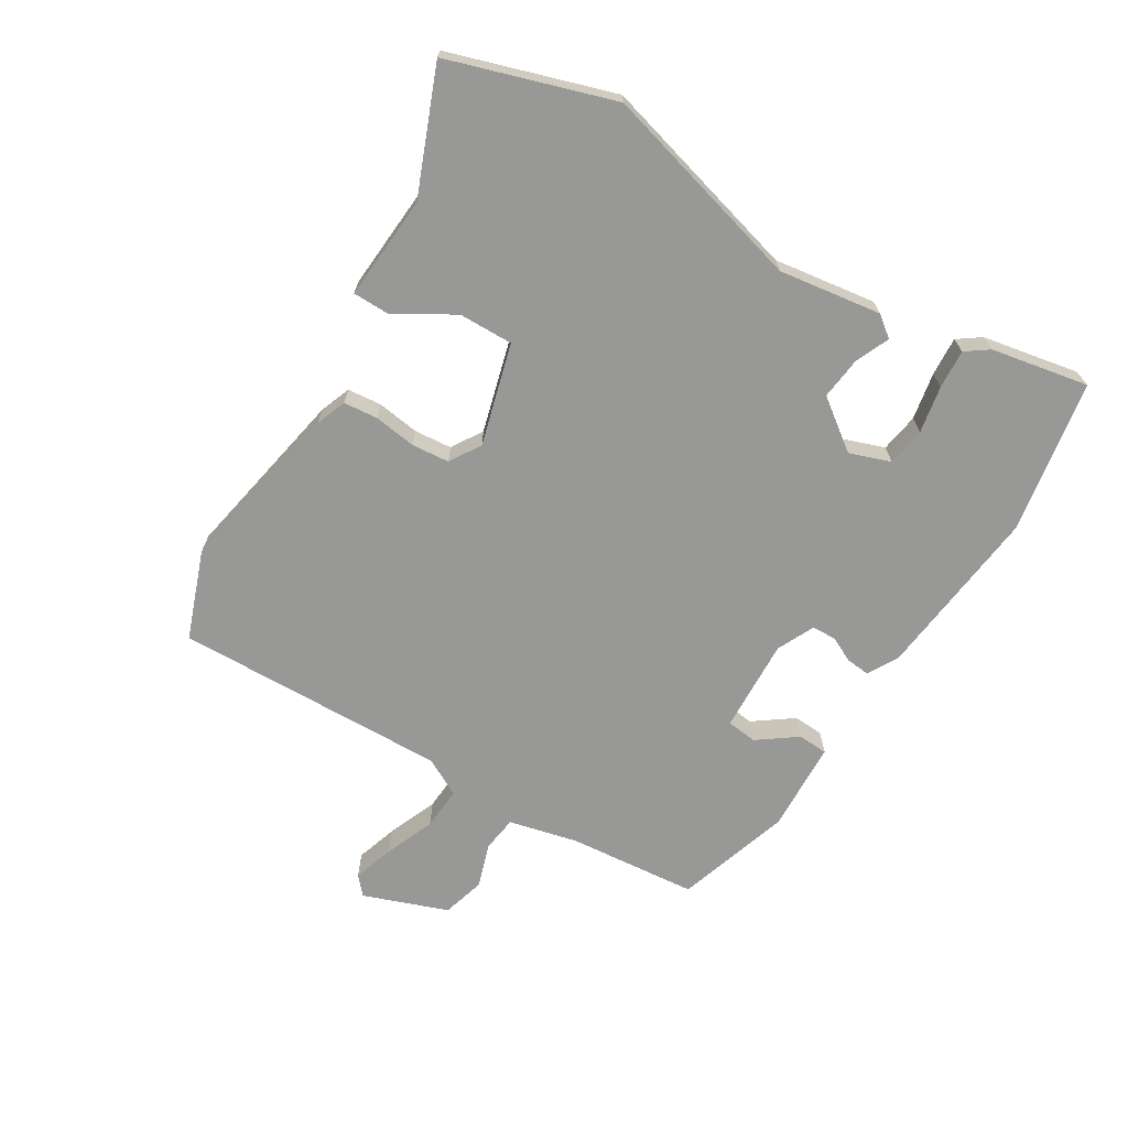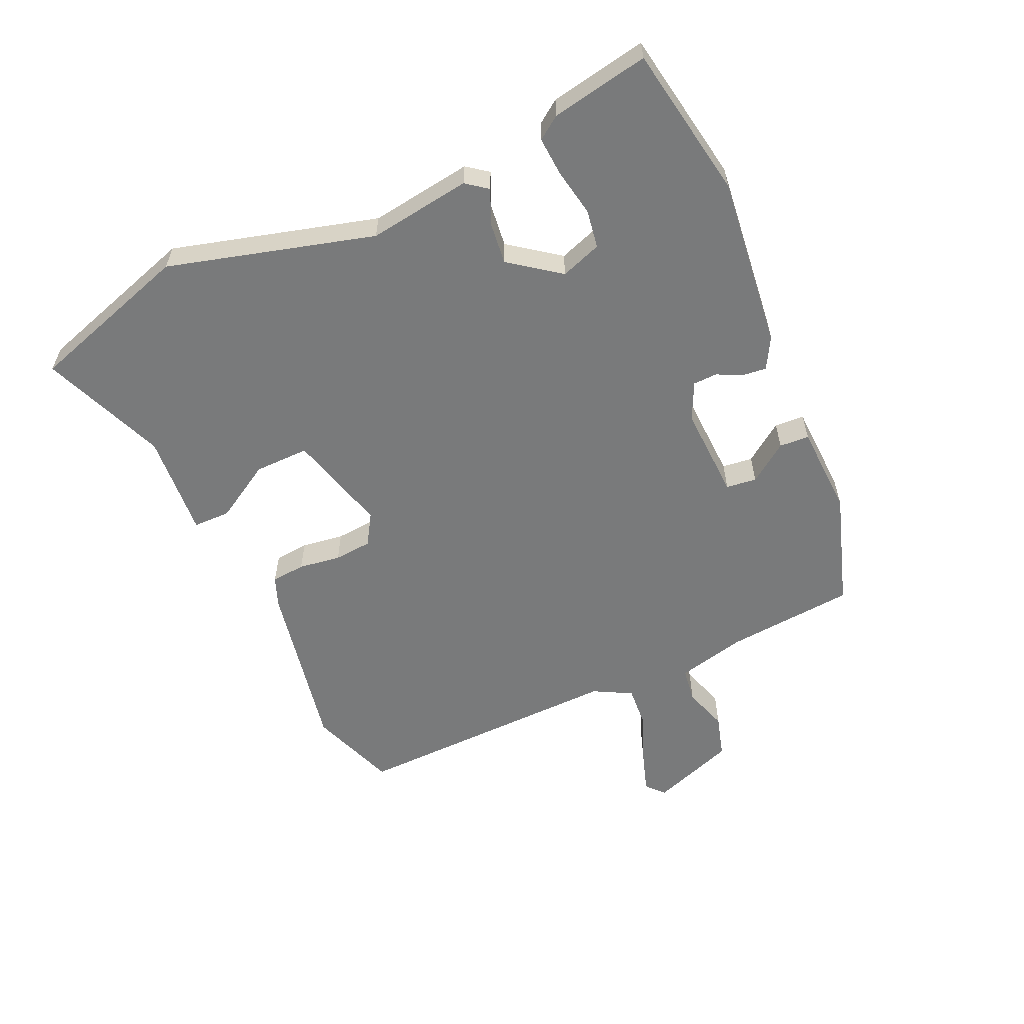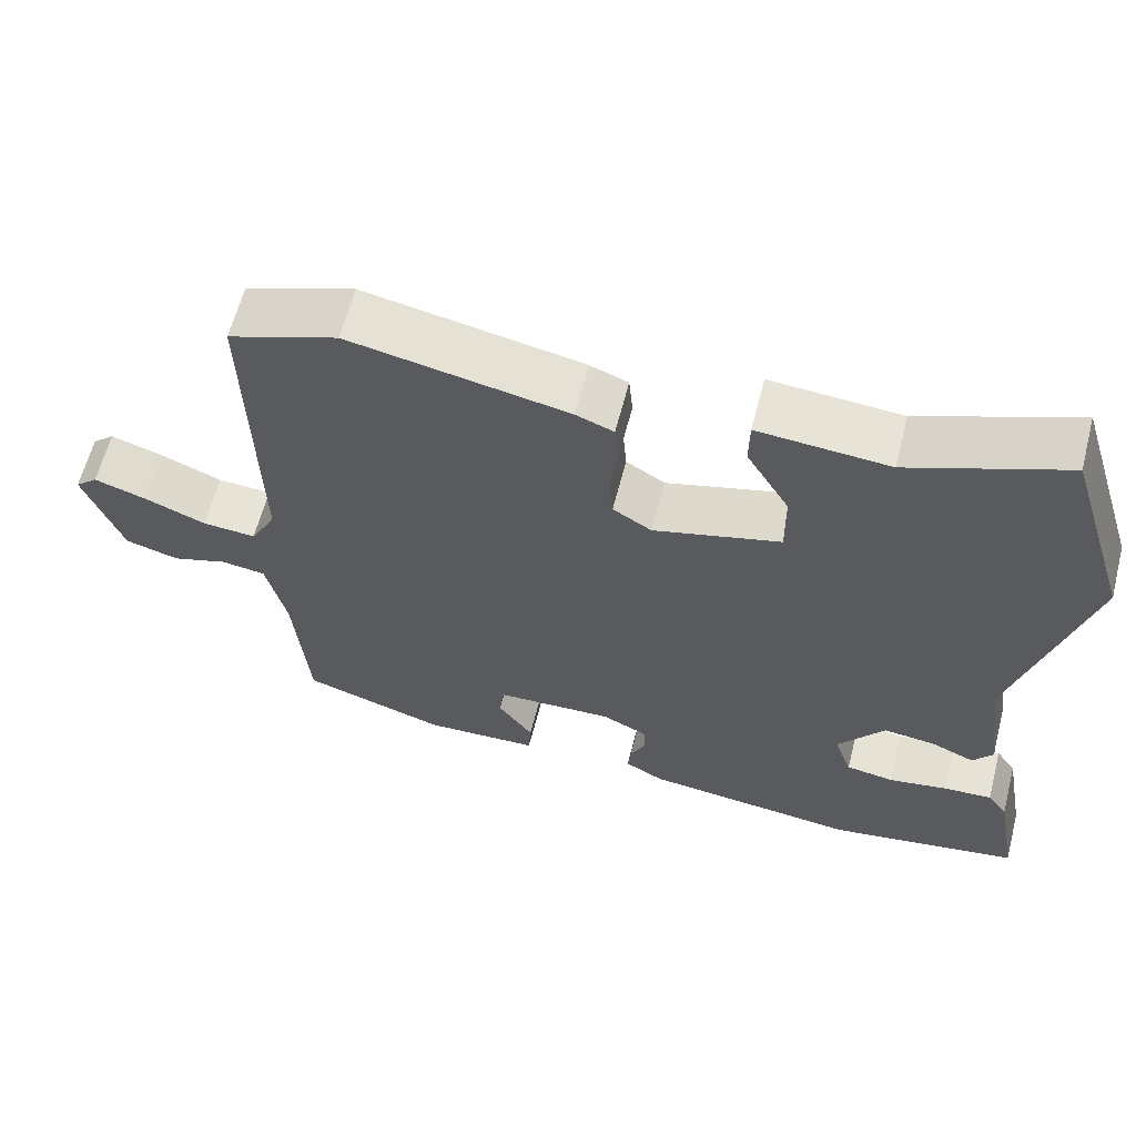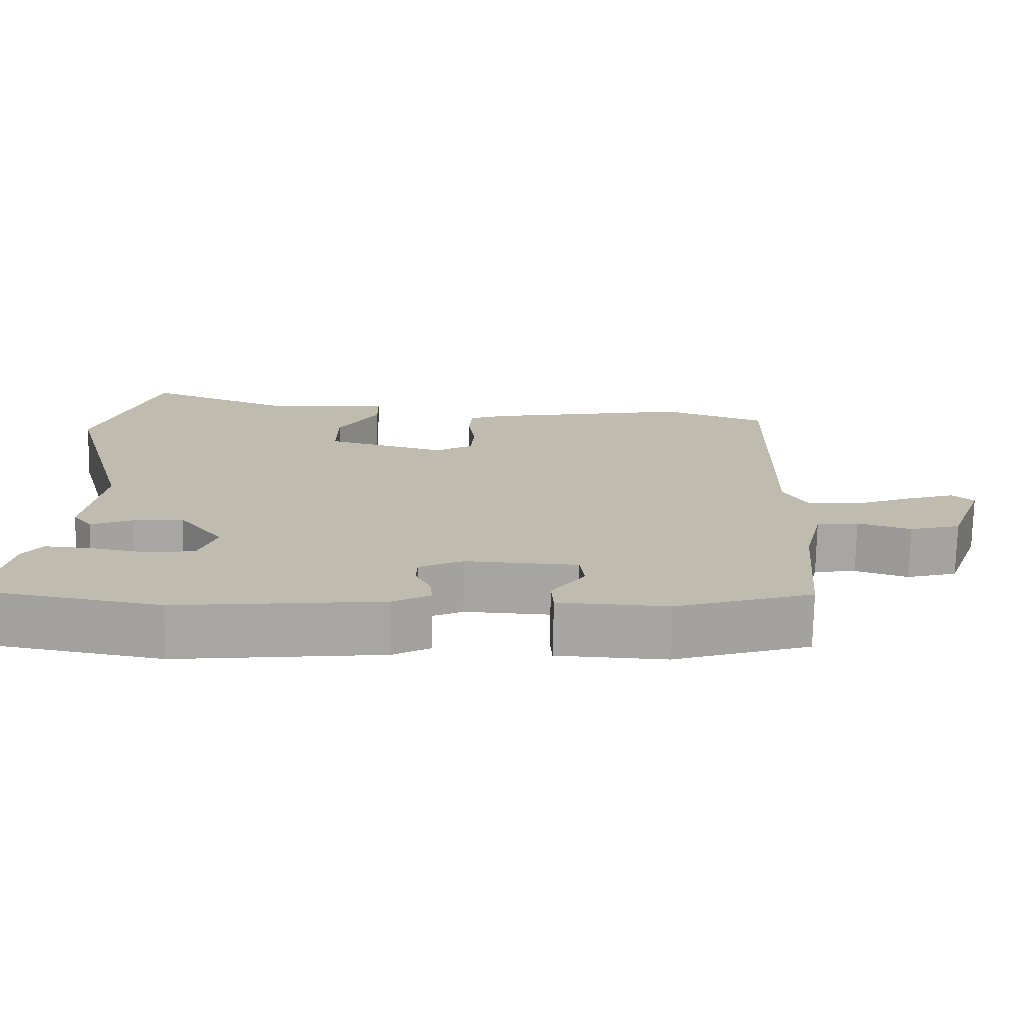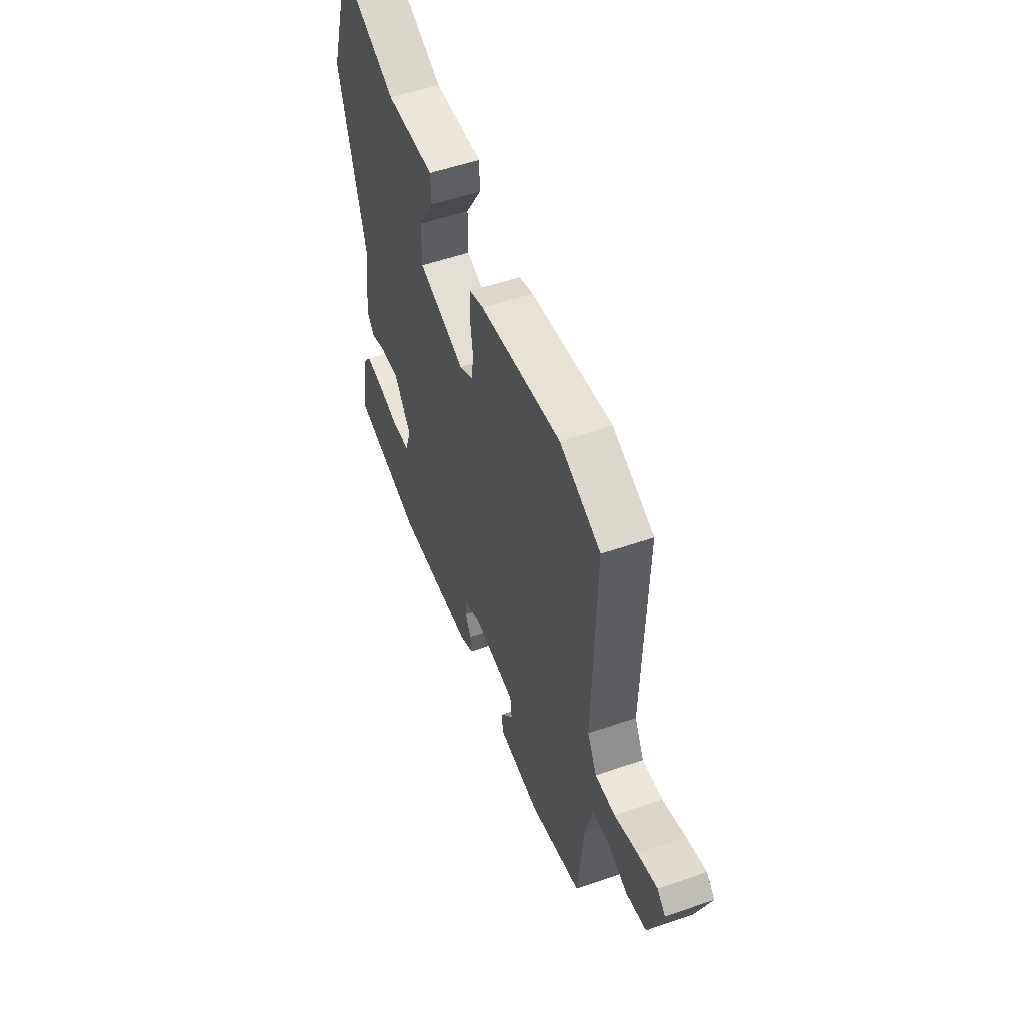
<metadata>
{"format":"obj","ext":"obj","renderer":"f3d","projection":"perspective","resolution":1024,"background":"white","views":[{"elev":-68.5,"azim":59.0,"up":"+Y"},{"elev":-58.0,"azim":114.5,"up":"+Y"},{"elev":62.0,"azim":14.4,"up":"+Z"},{"elev":-74.0,"azim":178.8,"up":"+Z"},{"elev":54.0,"azim":-110.2,"up":"+Z"}]}
</metadata>
<code>
v 0.552 0.07 -0.491
v 0.305 0.07 -0.533
v 0.028 0.07 -0.501
v -0.022 0.07 -0.473
v -0.018 0.07 -0.435
v 0.002 0.07 -0.394
v 0.001 0.07 -0.355
v -0.059 0.07 -0.326
v -0.21 0.07 -0.332
v -0.216 0.07 -0.381
v -0.171 0.07 -0.444
v -0.174 0.07 -0.492
v -0.321 0.07 -0.498
v -0.506 0.07 -0.438
v -0.524 0.07 -0.229
v -0.55 0.07 -0.118
v -0.607 0.07 -0.11
v -0.679 0.07 -0.133
v -0.748 0.07 -0.113
v -0.797 0.07 0.023
v -0.768 0.07 0.049
v -0.701 0.07 0.027
v -0.621 0.07 -0.006
v -0.552 0.07 -0.011
v -0.519 0.07 0.05
v -0.528 0.07 0.49
v -0.387 0.07 0.541
v -0.106 0.07 0.486
v -0.057 0.07 0.467
v -0.052 0.07 0.412
v -0.062 0.07 0.344
v -0.057 0.07 0.283
v -0.007 0.07 0.252
v 0.156 0.07 0.296
v 0.155 0.07 0.384
v 0.1 0.07 0.477
v 0.101 0.07 0.537
v 0.269 0.07 0.524
v 0.468 0.07 0.603
v 0.551 0.07 0.339
v 0.459 0.07 0.008
v 0.482 0.07 -0.157
v 0.456 0.07 -0.191
v 0.401 0.07 -0.167
v 0.333 0.07 -0.159
v 0.273 0.07 -0.239
v 0.296 0.07 -0.305
v 0.358 0.07 -0.315
v 0.434 0.07 -0.301
v 0.497 0.07 -0.297
v 0.523 0.07 -0.334
v 0.552 0 -0.491
v 0.305 0 -0.533
v 0.028 0 -0.501
v -0.022 0 -0.473
v -0.018 0 -0.435
v 0.002 0 -0.394
v 0.001 0 -0.355
v -0.059 0 -0.326
v -0.21 0 -0.332
v -0.216 0 -0.381
v -0.171 0 -0.444
v -0.174 0 -0.492
v -0.321 0 -0.498
v -0.506 0 -0.438
v -0.524 0 -0.229
v -0.55 0 -0.118
v -0.607 0 -0.11
v -0.679 0 -0.133
v -0.748 0 -0.113
v -0.797 0 0.023
v -0.768 0 0.049
v -0.701 0 0.027
v -0.621 0 -0.006
v -0.552 0 -0.011
v -0.519 0 0.05
v -0.528 0 0.49
v -0.387 0 0.541
v -0.106 0 0.486
v -0.057 0 0.467
v -0.052 0 0.412
v -0.062 0 0.344
v -0.057 0 0.283
v -0.007 0 0.252
v 0.156 0 0.296
v 0.155 0 0.384
v 0.1 0 0.477
v 0.101 0 0.537
v 0.269 0 0.524
v 0.468 0 0.603
v 0.551 0 0.339
v 0.459 0 0.008
v 0.482 0 -0.157
v 0.456 0 -0.191
v 0.401 0 -0.167
v 0.333 0 -0.159
v 0.273 0 -0.239
v 0.296 0 -0.305
v 0.358 0 -0.315
v 0.434 0 -0.301
v 0.497 0 -0.297
v 0.523 0 -0.334
f 48 49 50 51
f 48 51 1 2
f 47 48 2 3
f 46 47 3 4
f 45 46 4 5
f 41 42 43 44
f 41 44 45
f 38 39 40 41
f 35 36 37 38
f 34 35 38 41
f 33 34 41 45
f 28 29 30 31
f 28 31 32
f 25 26 27 28
f 24 25 28 32
f 20 21 22 23
f 18 19 20 23
f 17 18 23 24
f 16 17 24 32
f 12 13 14 15
f 10 11 12 15
f 9 10 15 16
f 8 9 16 32
f 45 5 6
f 45 6 7
f 32 33 45
f 7 8 32 45
f 102 101 100 99
f 53 52 102 99
f 54 53 99 98
f 55 54 98 97
f 56 55 97 96
f 95 94 93 92
f 96 95 92
f 92 91 90 89
f 89 88 87 86
f 92 89 86 85
f 96 92 85 84
f 82 81 80 79
f 83 82 79
f 79 78 77 76
f 83 79 76 75
f 74 73 72 71
f 74 71 70 69
f 75 74 69 68
f 83 75 68 67
f 66 65 64 63
f 66 63 62 61
f 67 66 61 60
f 83 67 60 59
f 57 56 96
f 58 57 96
f 96 84 83
f 96 83 59 58
f 1 52 53 2
f 2 53 54 3
f 3 54 55 4
f 4 55 56 5
f 5 56 57 6
f 6 57 58 7
f 7 58 59 8
f 8 59 60 9
f 9 60 61 10
f 10 61 62 11
f 11 62 63 12
f 12 63 64 13
f 13 64 65 14
f 14 65 66 15
f 15 66 67 16
f 16 67 68 17
f 17 68 69 18
f 18 69 70 19
f 19 70 71 20
f 20 71 72 21
f 21 72 73 22
f 22 73 74 23
f 23 74 75 24
f 24 75 76 25
f 25 76 77 26
f 26 77 78 27
f 27 78 79 28
f 28 79 80 29
f 29 80 81 30
f 30 81 82 31
f 31 82 83 32
f 32 83 84 33
f 33 84 85 34
f 34 85 86 35
f 35 86 87 36
f 36 87 88 37
f 37 88 89 38
f 38 89 90 39
f 39 90 91 40
f 40 91 92 41
f 41 92 93 42
f 42 93 94 43
f 43 94 95 44
f 44 95 96 45
f 45 96 97 46
f 46 97 98 47
f 47 98 99 48
f 48 99 100 49
f 49 100 101 50
f 50 101 102 51
f 51 102 52 1

</code>
